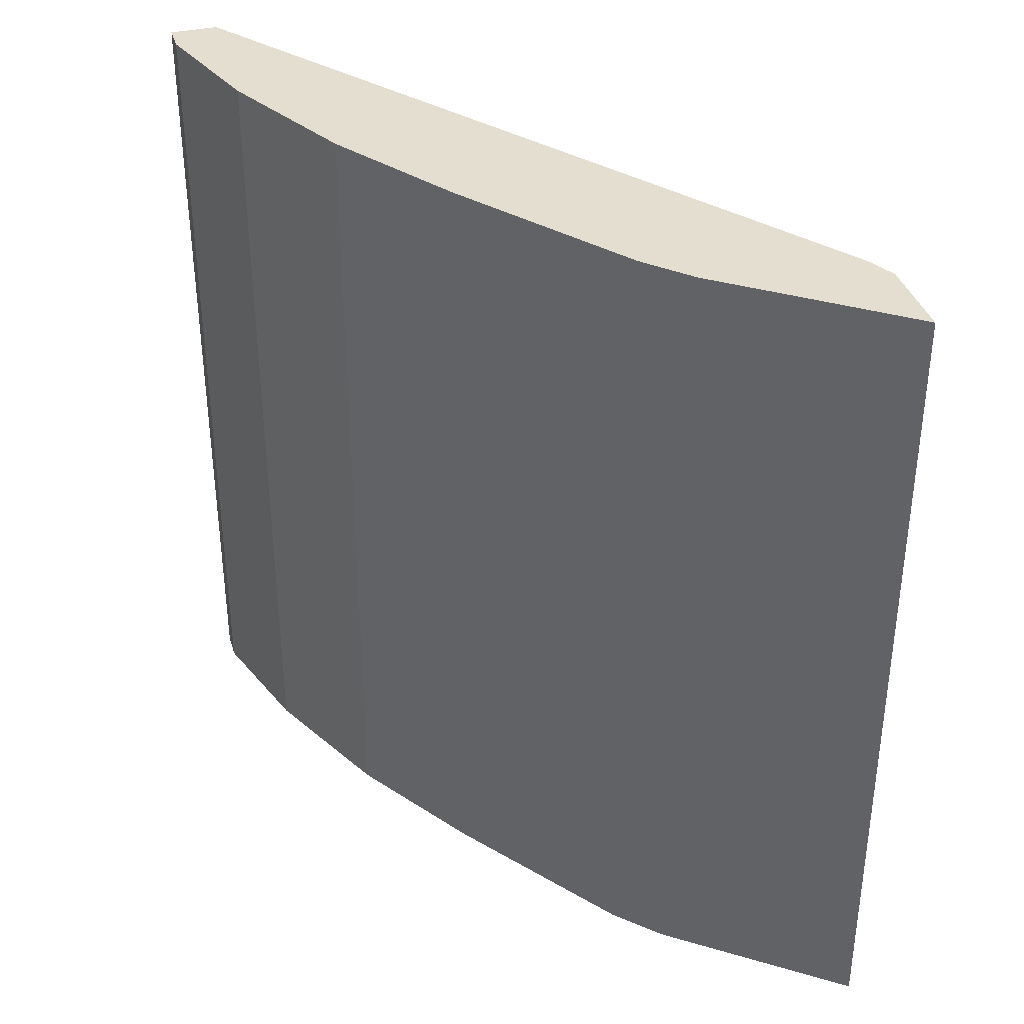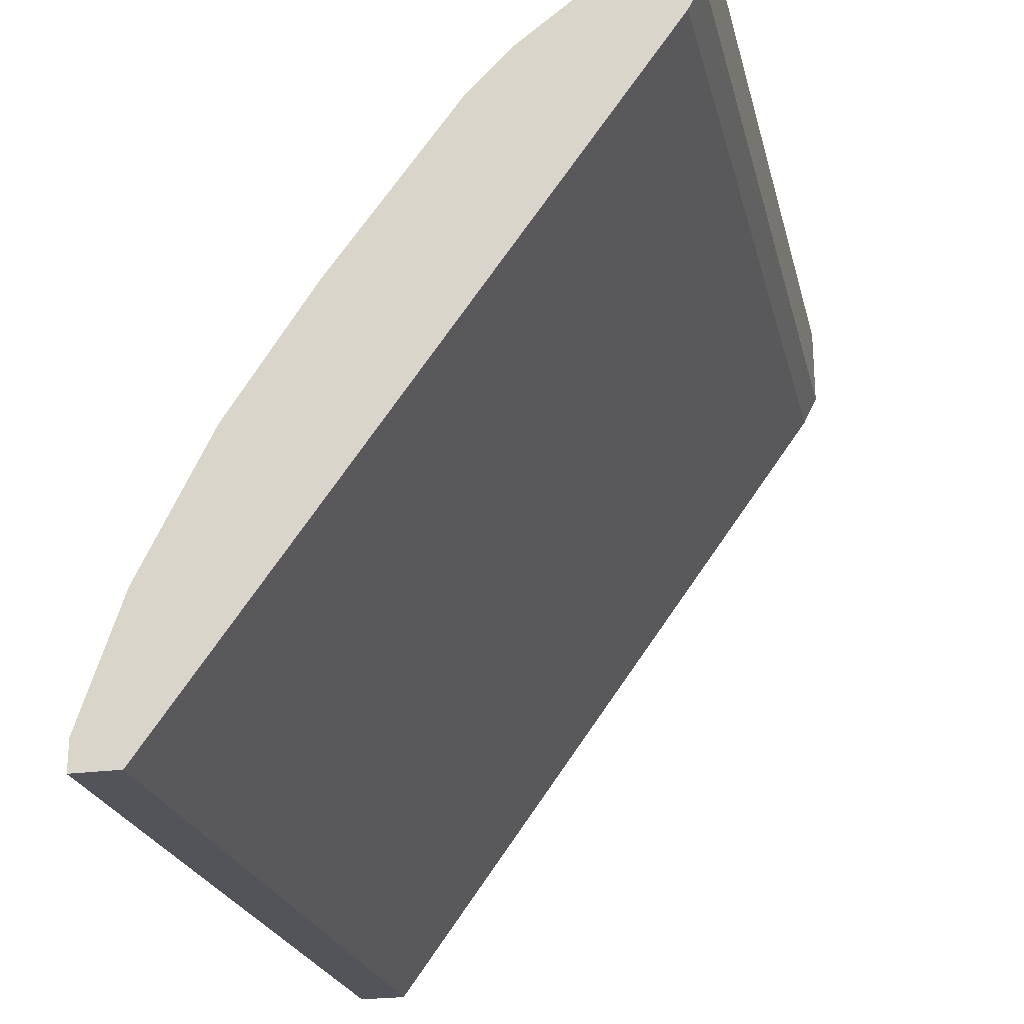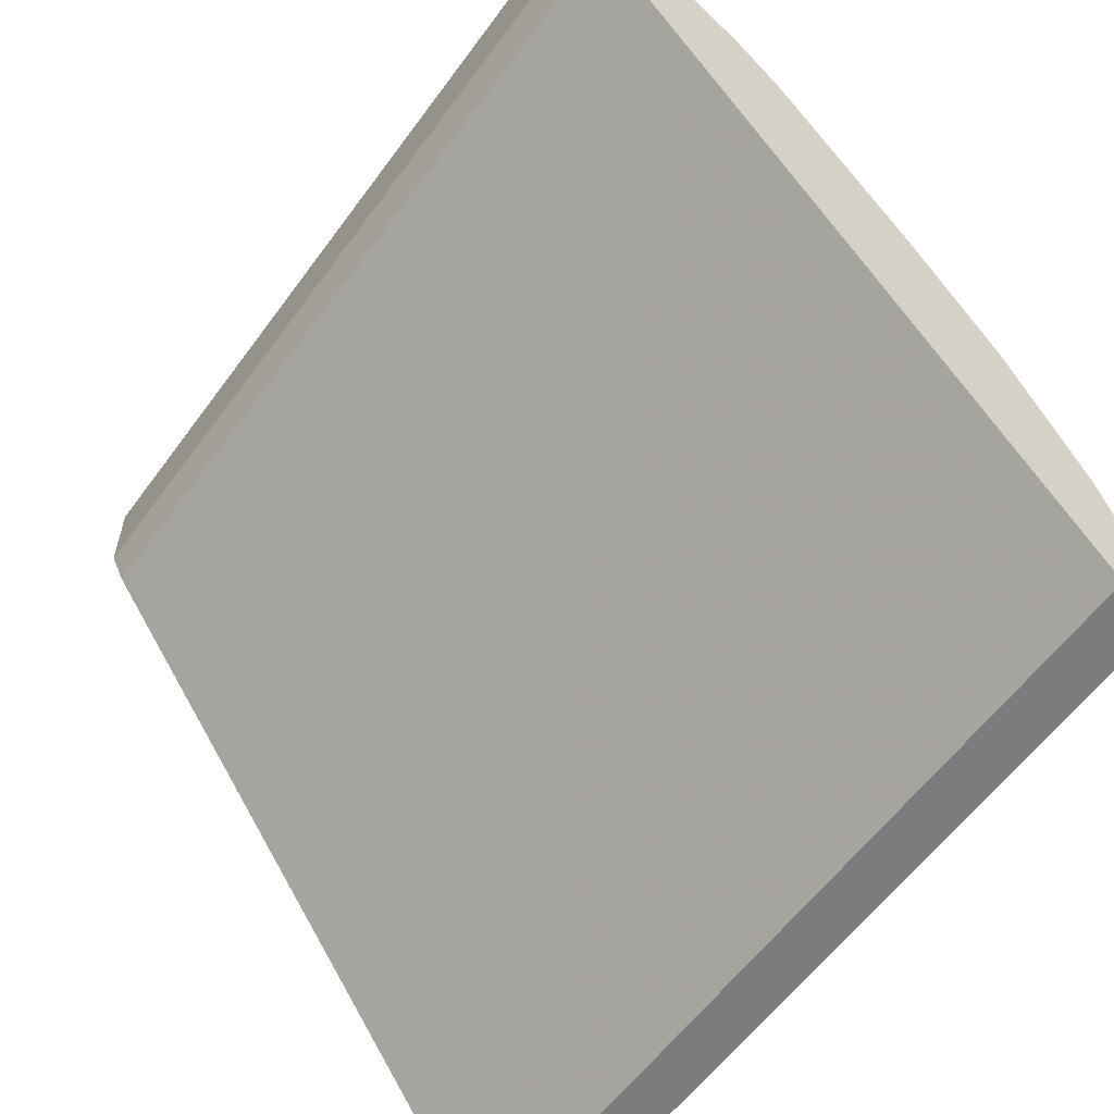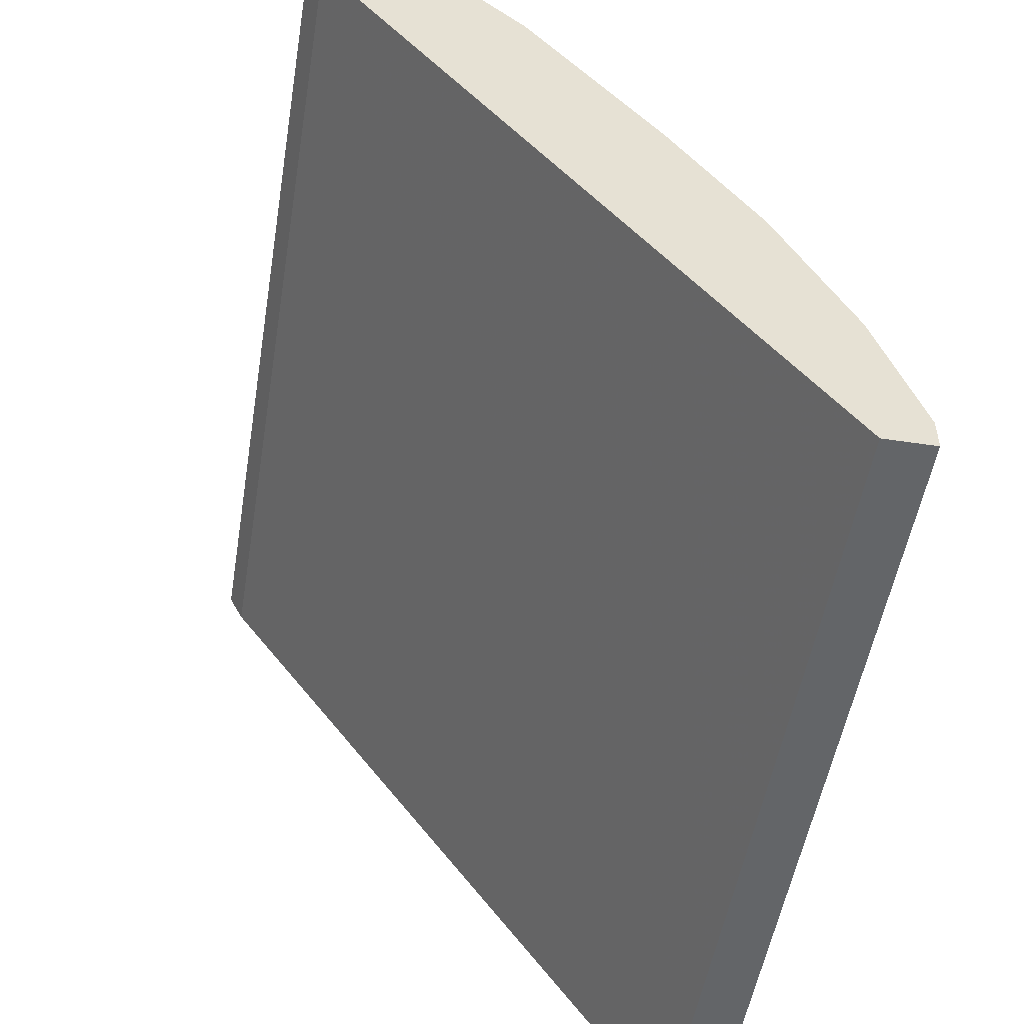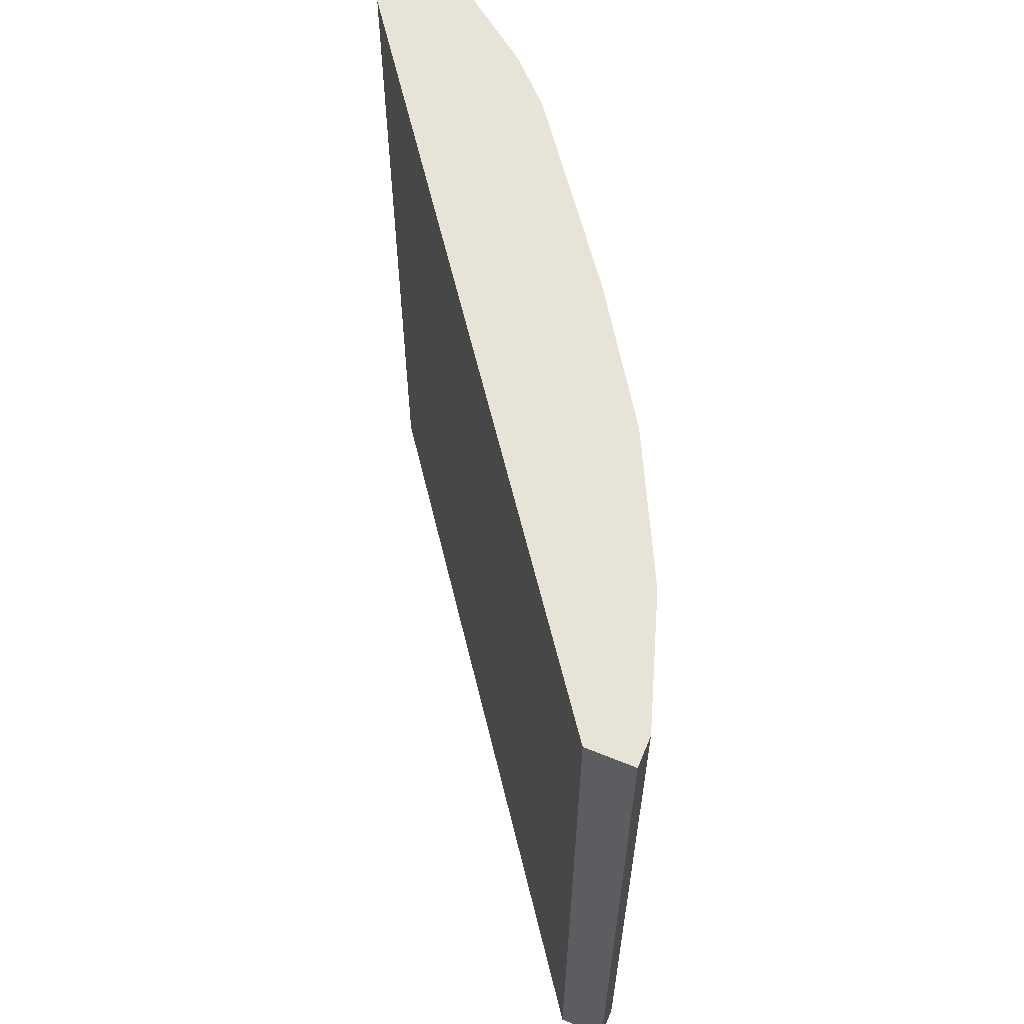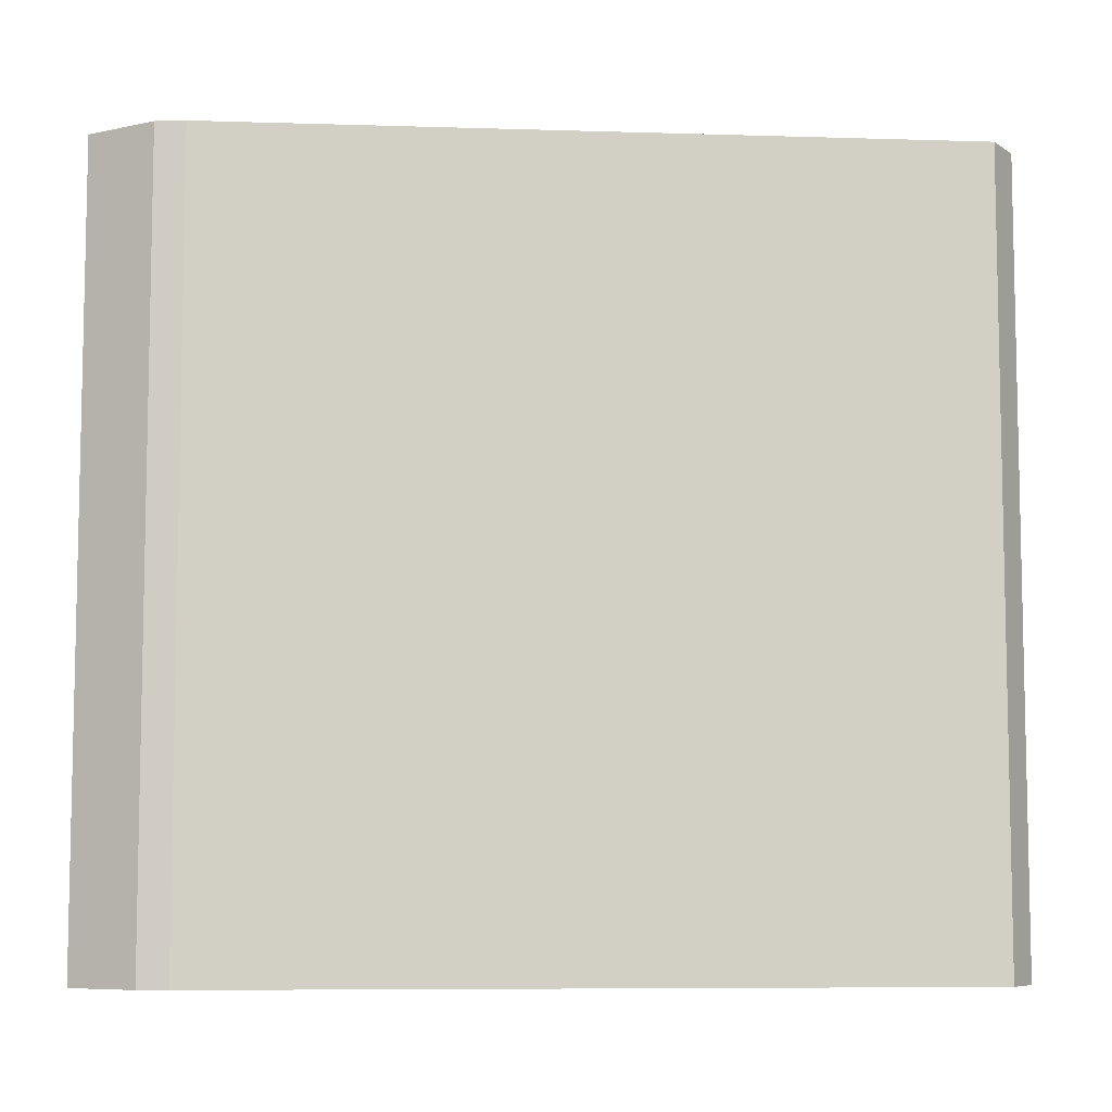
<metadata>
{"format":"obj","ext":"obj","renderer":"f3d","projection":"perspective","resolution":1024,"background":"white","views":[{"elev":36.5,"azim":-16.0,"up":"+Y"},{"elev":-23.8,"azim":13.1,"up":"+Z"},{"elev":-58.7,"azim":144.1,"up":"+Z"},{"elev":-51.4,"azim":170.7,"up":"+Z"},{"elev":62.3,"azim":-157.6,"up":"+Y"},{"elev":-7.4,"azim":121.0,"up":"+Y"}]}
</metadata>
<code>
v -0.3511 -0.1182 0.733
v -0.3511 -0.1182 0.6967
v -0.3513 -0.1182 0.7329
v -0.3511 -0.4782 0.733
v -0.3574 -0.1182 0.6845
v -0.3511 -0.4782 0.6967
v -0.424 -0.1182 0.6784
v -0.3513 -0.4782 0.7329
v -0.5608 -0.1182 0.4048
v -0.3574 -0.4782 0.6845
v -0.4422 -0.1182 0.6602
v -0.424 -0.4782 0.6784
v -0.5815 -0.1182 0.4048
v -0.5608 -0.4782 0.4048
v -0.4967 -0.1182 0.5875
v -0.4422 -0.4782 0.6602
v -0.5815 -0.1182 0.418
v -0.5815 -0.4782 0.4048
v -0.533 -0.1182 0.533
v -0.4967 -0.4782 0.5875
v -0.5633 -0.1182 0.4725
v -0.5815 -0.4782 0.418
v -0.5512 -0.1182 0.4967
v -0.541 -0.4782 0.5171
v -0.533 -0.4782 0.533
v -0.5633 -0.4782 0.4725
v -0.5512 -0.4782 0.4967
f 9 14 18
f 7 16 12
f 7 11 16
f 5 14 9
f 4 22 18
f 4 10 6
f 4 14 10
f 4 18 14
f 9 18 13
f 5 10 14
f 11 15 20
f 21 26 27
f 13 18 22
f 13 22 17
f 15 19 25
f 15 25 20
f 17 22 26
f 17 26 21
f 19 23 24
f 19 24 25
f 4 26 22
f 21 27 23
f 23 27 24
f 11 20 16
f 4 27 26
f 4 20 25
f 4 25 24
f 1 2 5
f 1 5 9
f 1 9 13
f 1 13 17
f 4 24 27
f 1 21 23
f 1 23 19
f 1 19 15
f 1 15 11
f 1 11 7
f 1 7 3
f 1 17 21
f 1 8 4
f 1 3 8
f 4 16 20
f 4 8 12
f 3 12 8
f 4 12 16
f 2 10 5
f 2 6 10
f 1 6 2
f 1 4 6
f 3 7 12

</code>
